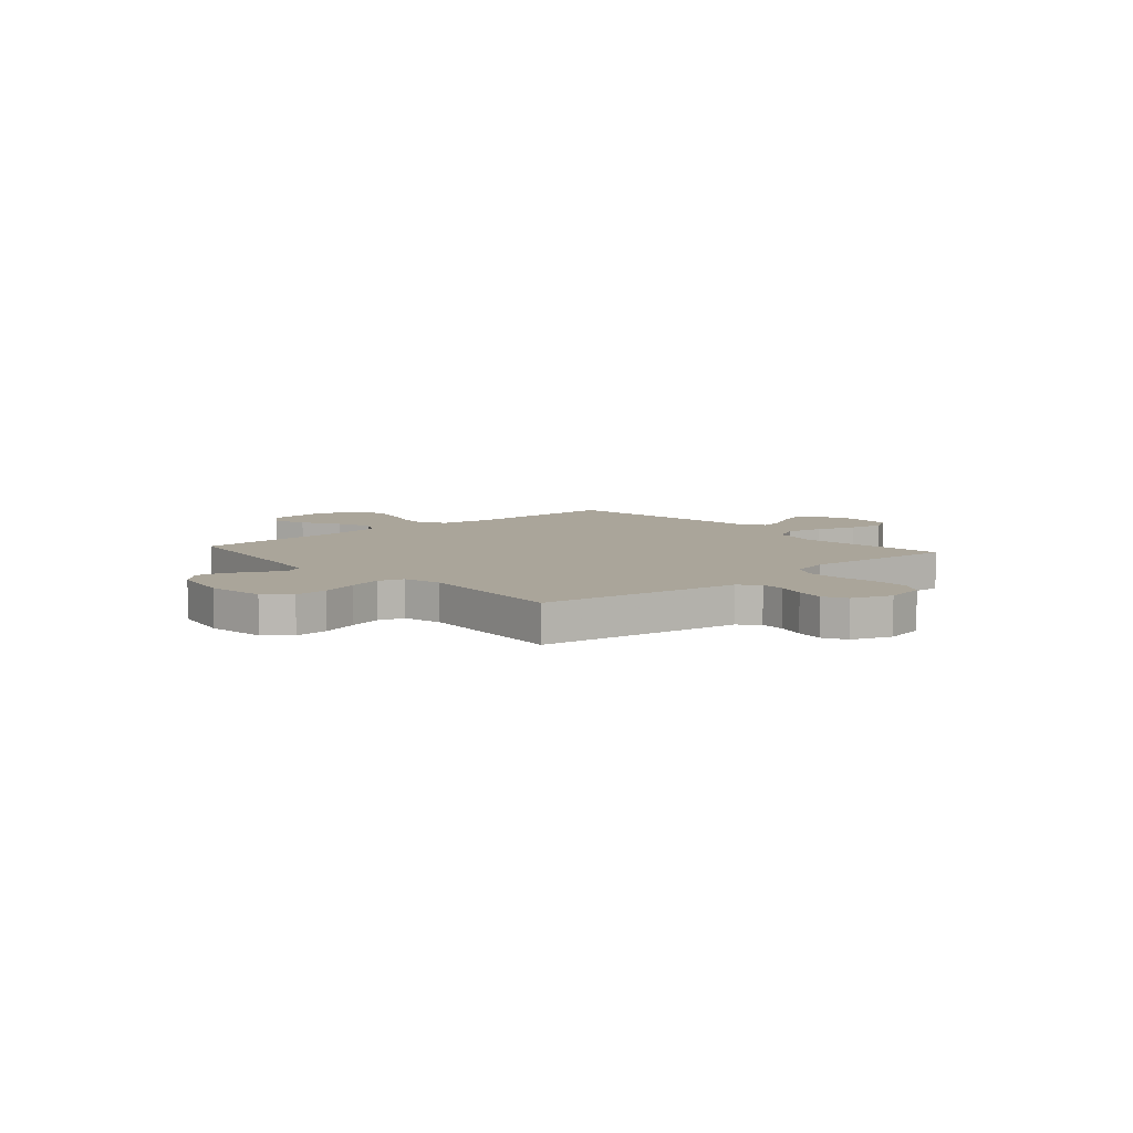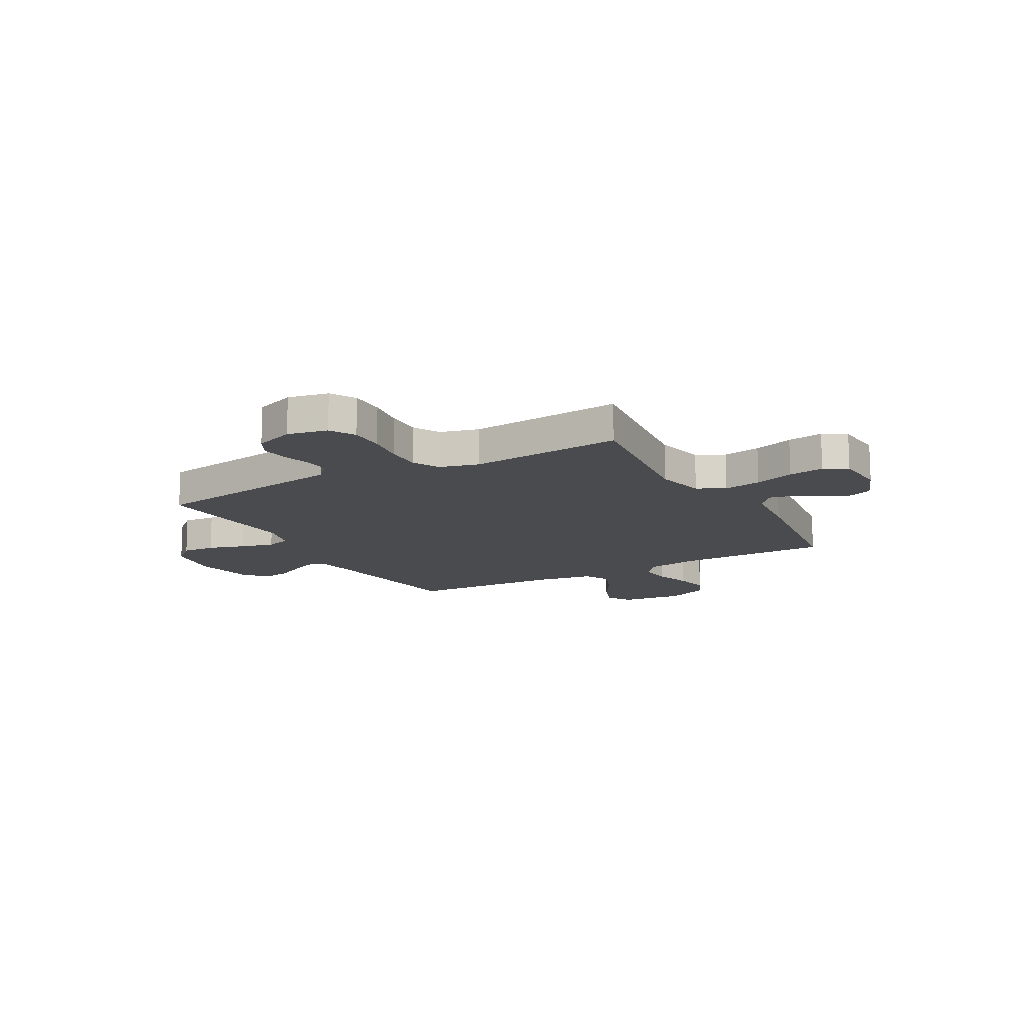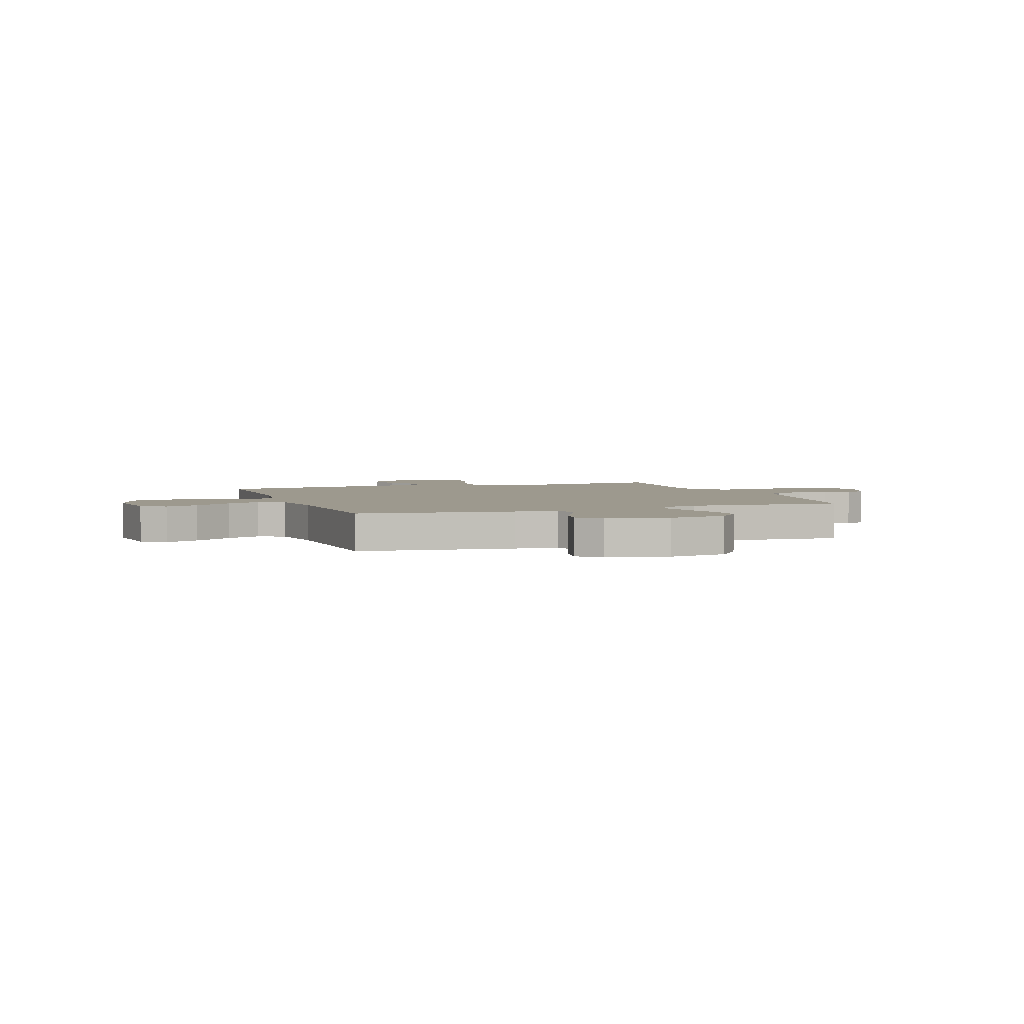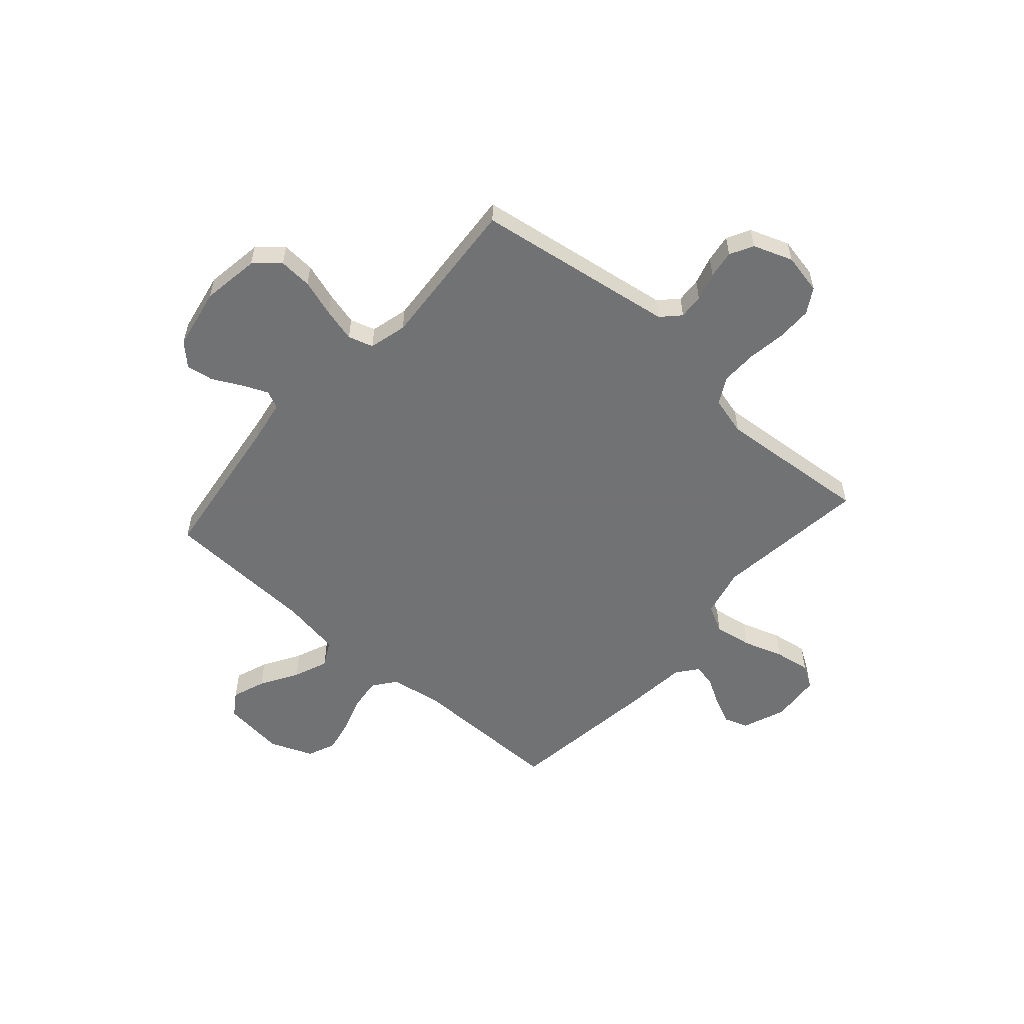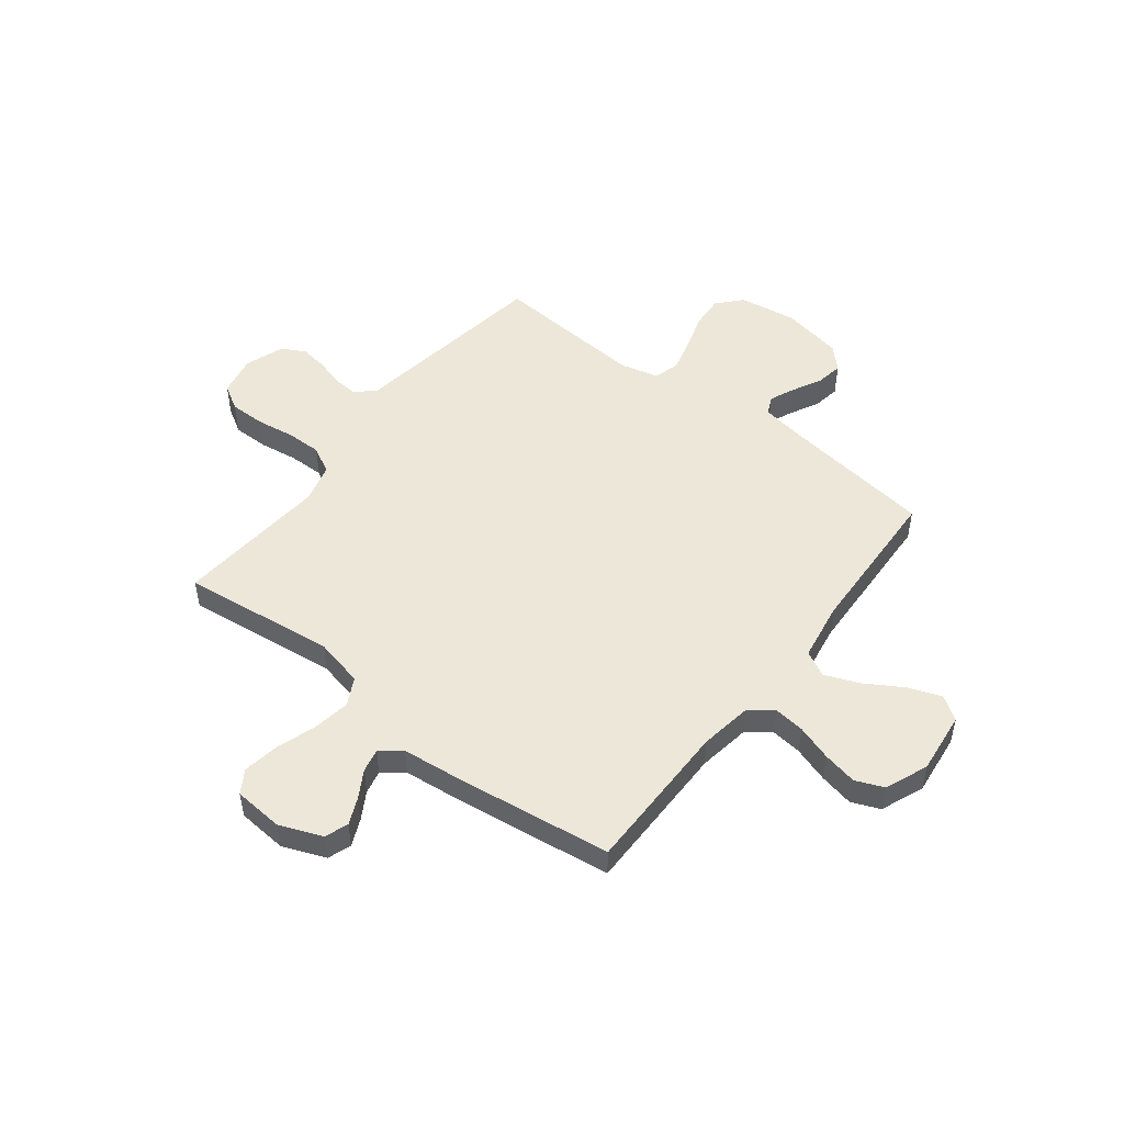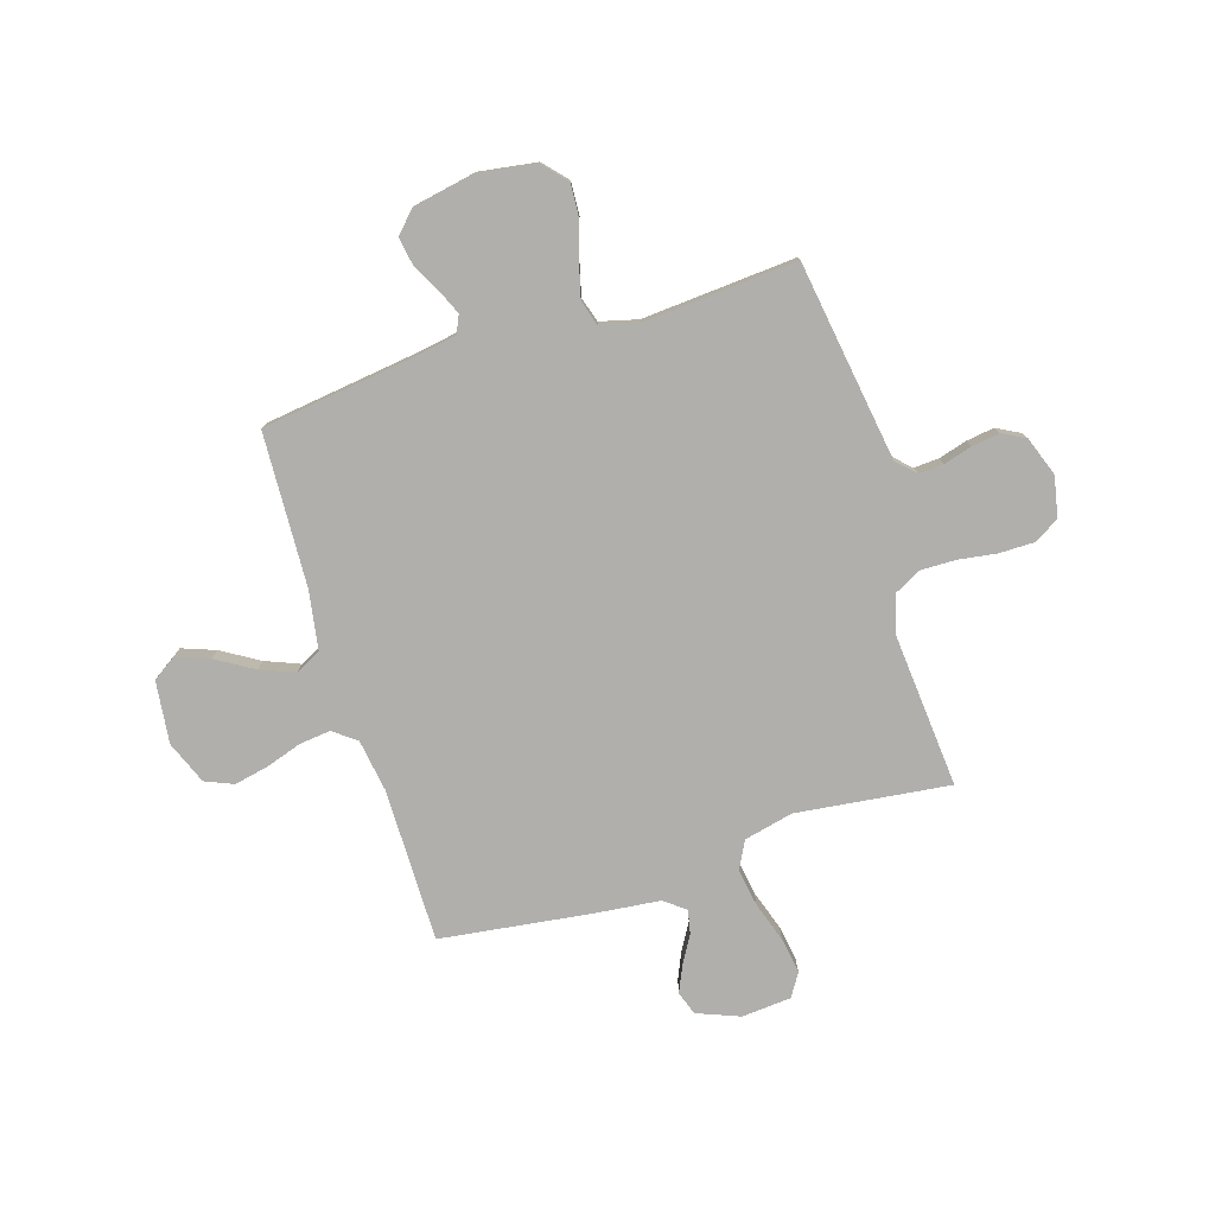
<metadata>
{"format":"obj","ext":"obj","renderer":"f3d","projection":"perspective","resolution":1024,"background":"white","views":[{"elev":7.6,"azim":-41.1,"up":"+Y"},{"elev":-13.9,"azim":29.2,"up":"+Y"},{"elev":3.4,"azim":-109.8,"up":"+Y"},{"elev":-55.6,"azim":-41.4,"up":"+Y"},{"elev":50.2,"azim":127.8,"up":"+Y"},{"elev":-78.2,"azim":-72.7,"up":"+Y"}]}
</metadata>
<code>
v -0.5 0.07 0.5
v -0.2 0.07 0.545
v -0.108 0.07 0.559
v -0.074 0.07 0.594
v -0.077 0.07 0.643
v -0.093 0.07 0.698
v -0.101 0.07 0.753
v -0.077 0.07 0.798
v 0 0.07 0.826
v 0.079 0.07 0.81
v 0.108 0.07 0.761
v 0.108 0.07 0.692
v 0.097 0.07 0.617
v 0.096 0.07 0.547
v 0.124 0.07 0.495
v 0.2 0.07 0.475
v 0.5 0.07 0.5
v 0.464 0.07 0.2
v 0.486 0.07 0.104
v 0.54 0.07 0.076
v 0.614 0.07 0.088
v 0.692 0.07 0.114
v 0.762 0.07 0.125
v 0.807 0.07 0.097
v 0.815 0.07 0
v 0.782 0.07 -0.084
v 0.736 0.07 -0.1
v 0.684 0.07 -0.077
v 0.631 0.07 -0.046
v 0.585 0.07 -0.036
v 0.553 0.07 -0.077
v 0.54 0.07 -0.2
v 0.5 0.07 -0.5
v 0.2 0.07 -0.499
v 0.097 0.07 -0.515
v 0.063 0.07 -0.56
v 0.07 0.07 -0.621
v 0.093 0.07 -0.691
v 0.107 0.07 -0.758
v 0.084 0.07 -0.813
v 0 0.07 -0.847
v -0.122 0.07 -0.833
v -0.153 0.07 -0.787
v -0.129 0.07 -0.722
v -0.085 0.07 -0.649
v -0.058 0.07 -0.582
v -0.084 0.07 -0.532
v -0.2 0.07 -0.513
v -0.5 0.07 -0.5
v -0.54 0.07 -0.2
v -0.554 0.07 -0.117
v -0.589 0.07 -0.101
v -0.639 0.07 -0.123
v -0.695 0.07 -0.152
v -0.748 0.07 -0.161
v -0.79 0.07 -0.12
v -0.813 0.07 0
v -0.796 0.07 0.113
v -0.749 0.07 0.155
v -0.684 0.07 0.151
v -0.612 0.07 0.128
v -0.546 0.07 0.111
v -0.497 0.07 0.126
v -0.478 0.07 0.2
v -0.5 0 0.5
v -0.2 0 0.545
v -0.108 0 0.559
v -0.074 0 0.594
v -0.077 0 0.643
v -0.093 0 0.698
v -0.101 0 0.753
v -0.077 0 0.798
v 0 0 0.826
v 0.079 0 0.81
v 0.108 0 0.761
v 0.108 0 0.692
v 0.097 0 0.617
v 0.096 0 0.547
v 0.124 0 0.495
v 0.2 0 0.475
v 0.5 0 0.5
v 0.464 0 0.2
v 0.486 0 0.104
v 0.54 0 0.076
v 0.614 0 0.088
v 0.692 0 0.114
v 0.762 0 0.125
v 0.807 0 0.097
v 0.815 0 0
v 0.782 0 -0.084
v 0.736 0 -0.1
v 0.684 0 -0.077
v 0.631 0 -0.046
v 0.585 0 -0.036
v 0.553 0 -0.077
v 0.54 0 -0.2
v 0.5 0 -0.5
v 0.2 0 -0.499
v 0.097 0 -0.515
v 0.063 0 -0.56
v 0.07 0 -0.621
v 0.093 0 -0.691
v 0.107 0 -0.758
v 0.084 0 -0.813
v 0 0 -0.847
v -0.122 0 -0.833
v -0.153 0 -0.787
v -0.129 0 -0.722
v -0.085 0 -0.649
v -0.058 0 -0.582
v -0.084 0 -0.532
v -0.2 0 -0.513
v -0.5 0 -0.5
v -0.54 0 -0.2
v -0.554 0 -0.117
v -0.589 0 -0.101
v -0.639 0 -0.123
v -0.695 0 -0.152
v -0.748 0 -0.161
v -0.79 0 -0.12
v -0.813 0 0
v -0.796 0 0.113
v -0.749 0 0.155
v -0.684 0 0.151
v -0.612 0 0.128
v -0.546 0 0.111
v -0.497 0 0.126
v -0.478 0 0.2
f 58 59 60 61
f 58 61 62
f 57 58 62
f 56 57 62 63
f 53 54 55 56
f 52 53 56 63
f 48 49 50
f 47 48 50 51
f 42 43 44 45
f 42 45 46
f 41 42 46
f 40 41 46
f 37 38 39 40
f 36 37 40 46
f 35 36 46 47
f 31 32 33 34
f 30 31 34 35
f 26 27 28 29
f 24 25 26 29
f 24 29 30
f 21 22 23 24
f 20 21 24 30
f 19 20 30 35
f 16 17 18
f 15 16 18 19
f 10 11 12 13
f 10 13 14
f 9 10 14
f 8 9 14
f 5 6 7 8
f 4 5 8 14
f 3 4 14 15
f 64 1 2
f 63 64 2 3
f 51 52 63 3
f 19 35 47 51
f 3 15 19 51
f 125 124 123 122
f 126 125 122
f 126 122 121
f 127 126 121 120
f 120 119 118 117
f 127 120 117 116
f 114 113 112
f 115 114 112 111
f 109 108 107 106
f 110 109 106
f 110 106 105
f 110 105 104
f 104 103 102 101
f 110 104 101 100
f 111 110 100 99
f 98 97 96 95
f 99 98 95 94
f 93 92 91 90
f 93 90 89 88
f 94 93 88
f 88 87 86 85
f 94 88 85 84
f 99 94 84 83
f 82 81 80
f 83 82 80 79
f 77 76 75 74
f 78 77 74
f 78 74 73
f 78 73 72
f 72 71 70 69
f 78 72 69 68
f 79 78 68 67
f 66 65 128
f 67 66 128 127
f 67 127 116 115
f 115 111 99 83
f 115 83 79 67
f 1 65 66 2
f 2 66 67 3
f 3 67 68 4
f 4 68 69 5
f 5 69 70 6
f 6 70 71 7
f 7 71 72 8
f 8 72 73 9
f 9 73 74 10
f 10 74 75 11
f 11 75 76 12
f 12 76 77 13
f 13 77 78 14
f 14 78 79 15
f 15 79 80 16
f 16 80 81 17
f 17 81 82 18
f 18 82 83 19
f 19 83 84 20
f 20 84 85 21
f 21 85 86 22
f 22 86 87 23
f 23 87 88 24
f 24 88 89 25
f 25 89 90 26
f 26 90 91 27
f 27 91 92 28
f 28 92 93 29
f 29 93 94 30
f 30 94 95 31
f 31 95 96 32
f 32 96 97 33
f 33 97 98 34
f 34 98 99 35
f 35 99 100 36
f 36 100 101 37
f 37 101 102 38
f 38 102 103 39
f 39 103 104 40
f 40 104 105 41
f 41 105 106 42
f 42 106 107 43
f 43 107 108 44
f 44 108 109 45
f 45 109 110 46
f 46 110 111 47
f 47 111 112 48
f 48 112 113 49
f 49 113 114 50
f 50 114 115 51
f 51 115 116 52
f 52 116 117 53
f 53 117 118 54
f 54 118 119 55
f 55 119 120 56
f 56 120 121 57
f 57 121 122 58
f 58 122 123 59
f 59 123 124 60
f 60 124 125 61
f 61 125 126 62
f 62 126 127 63
f 63 127 128 64
f 64 128 65 1

</code>
